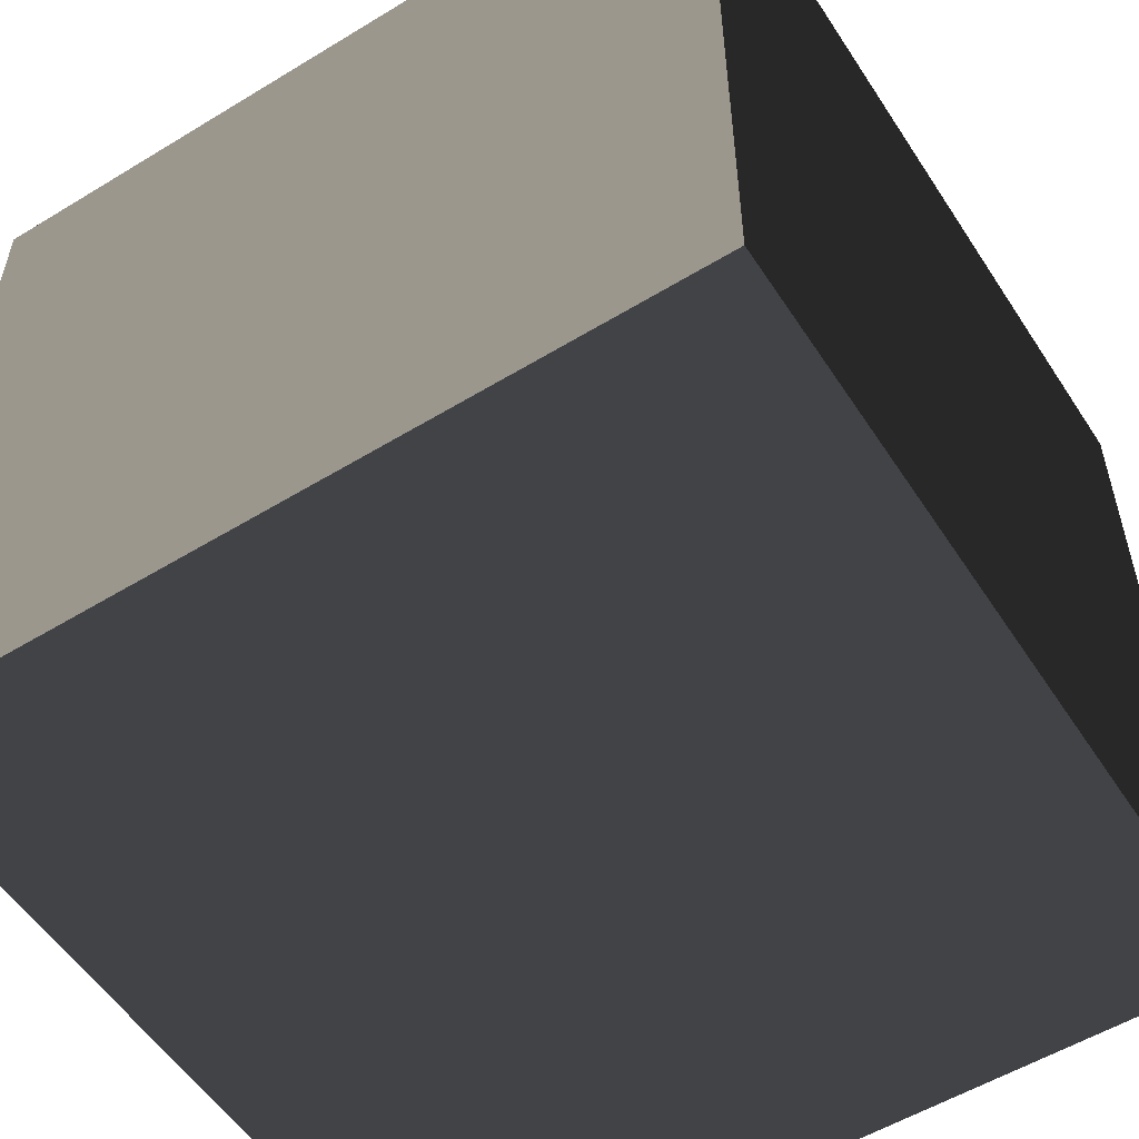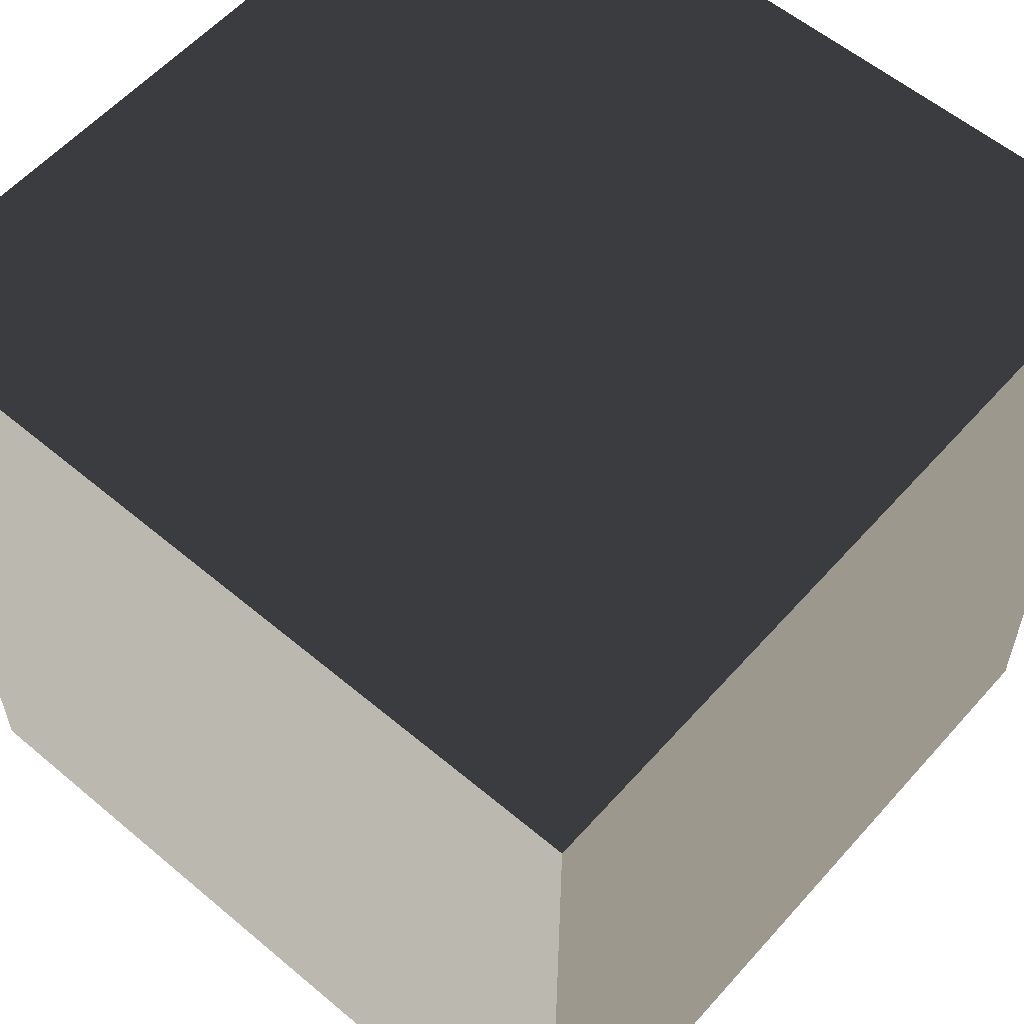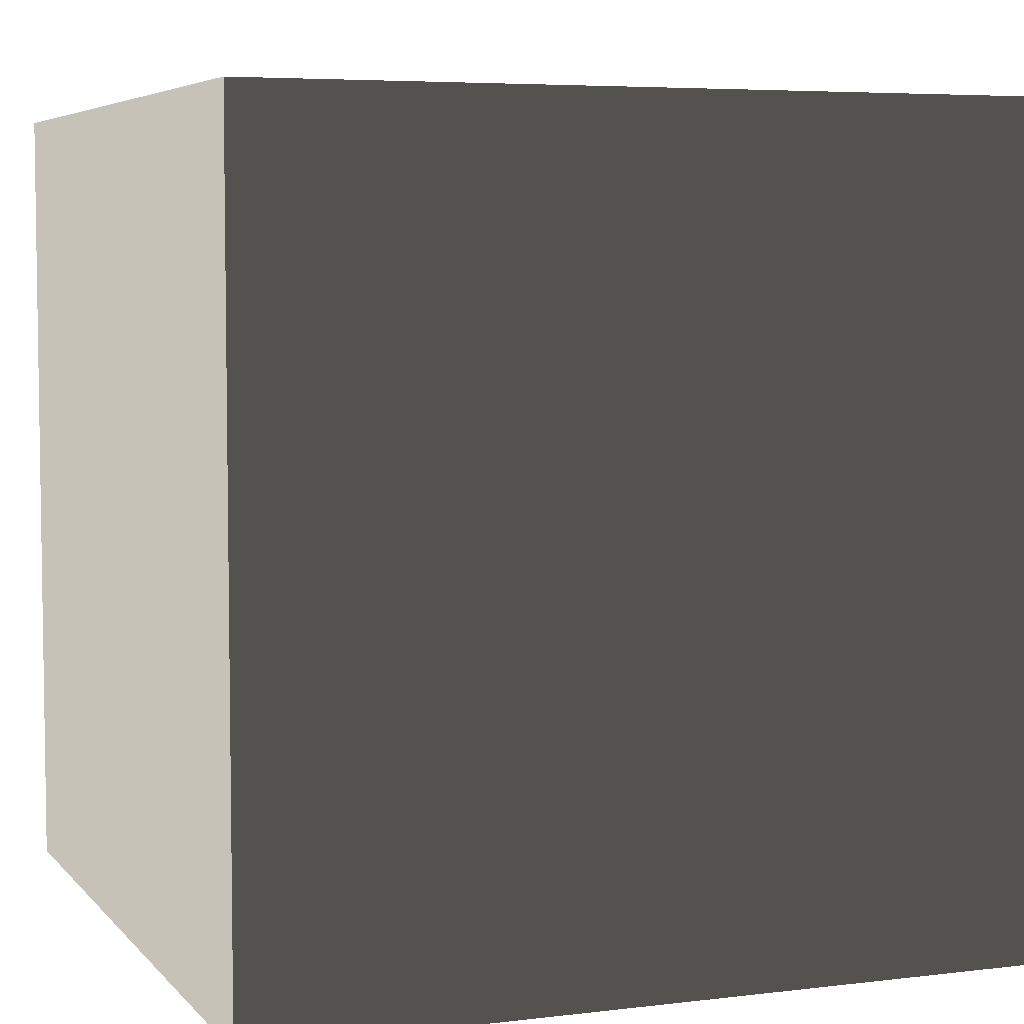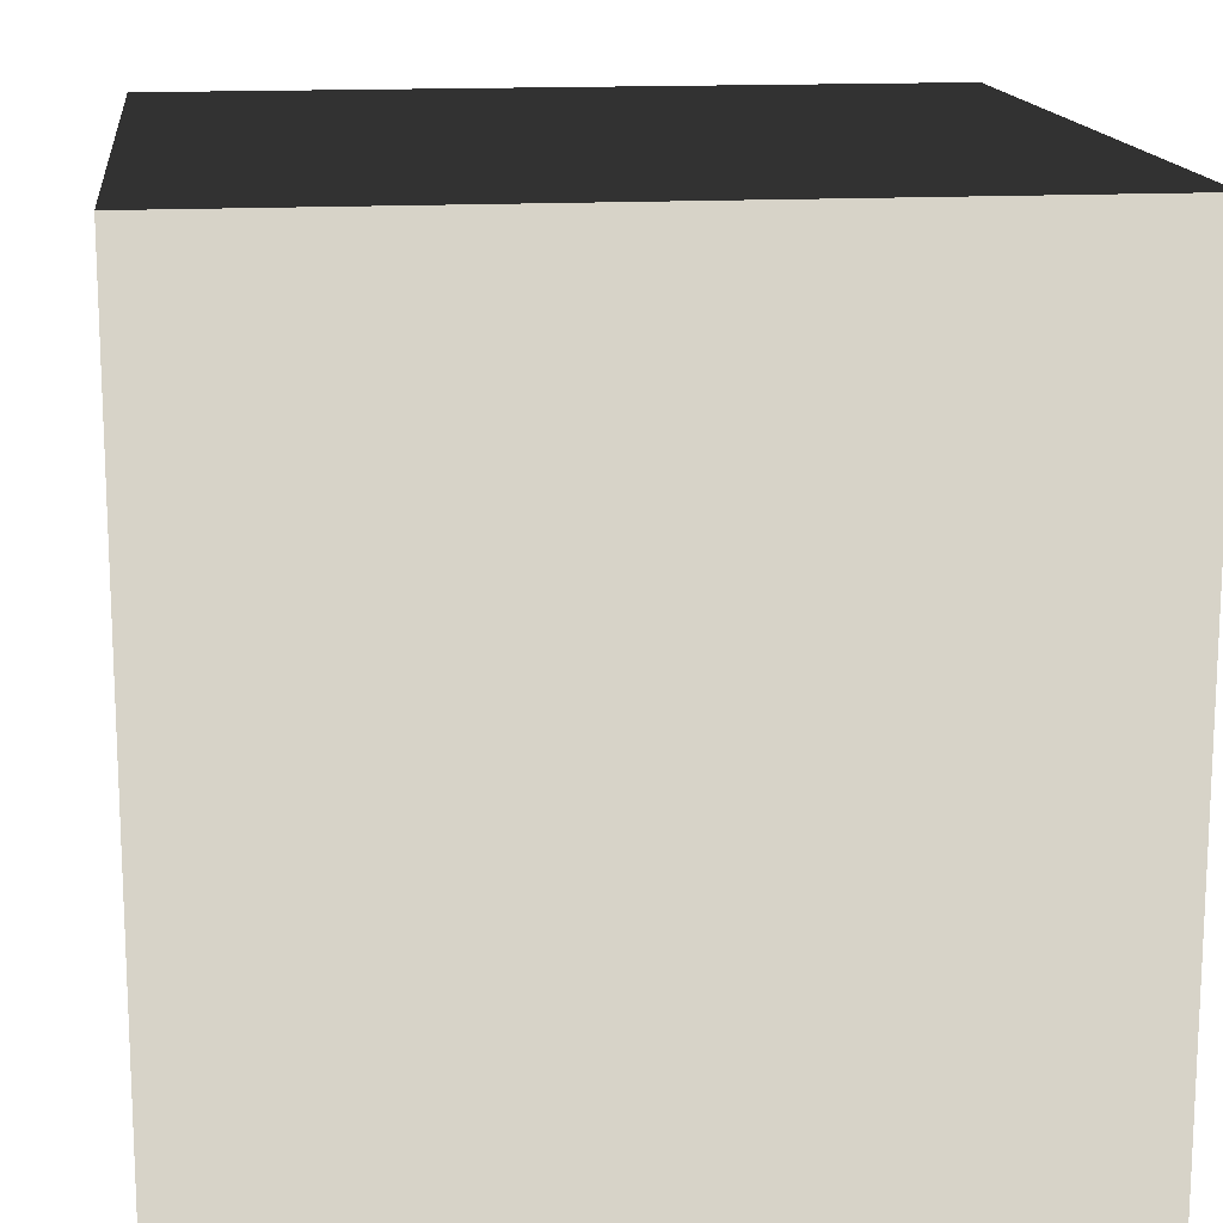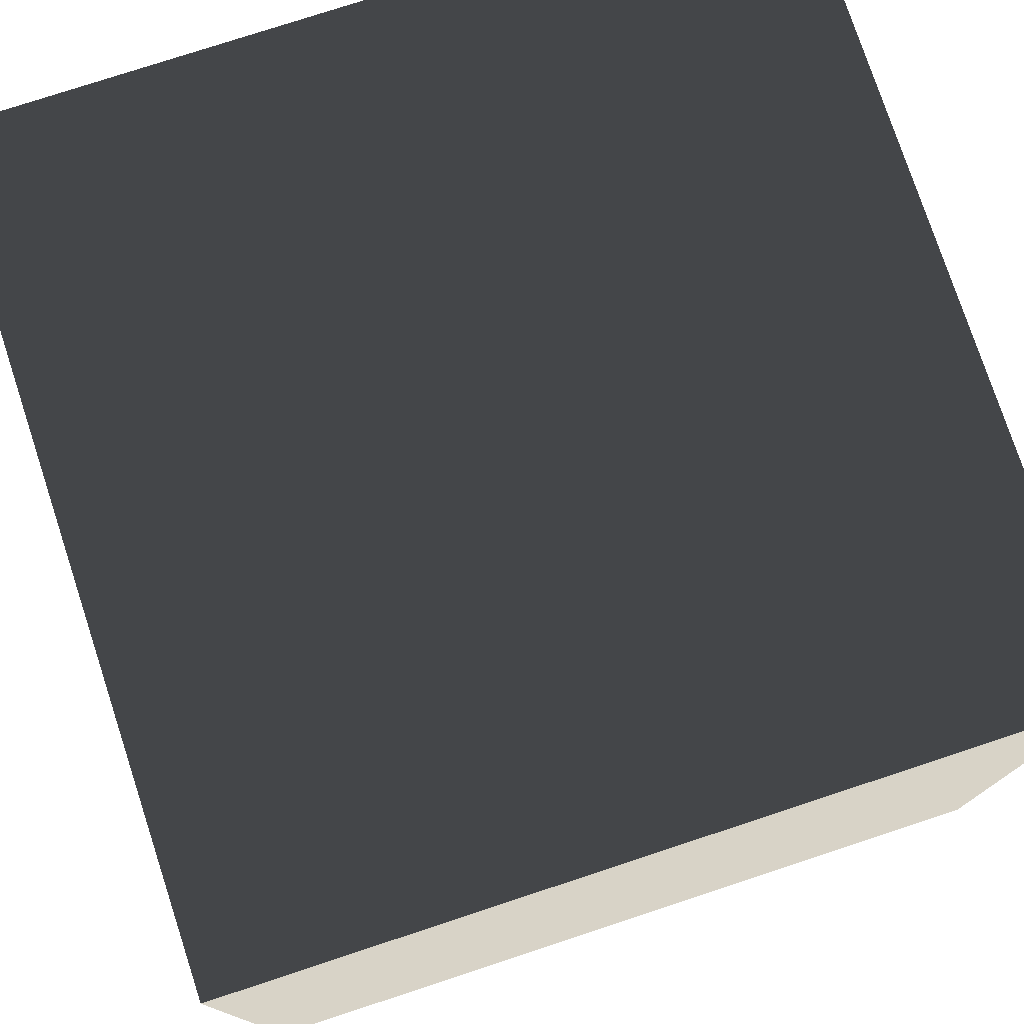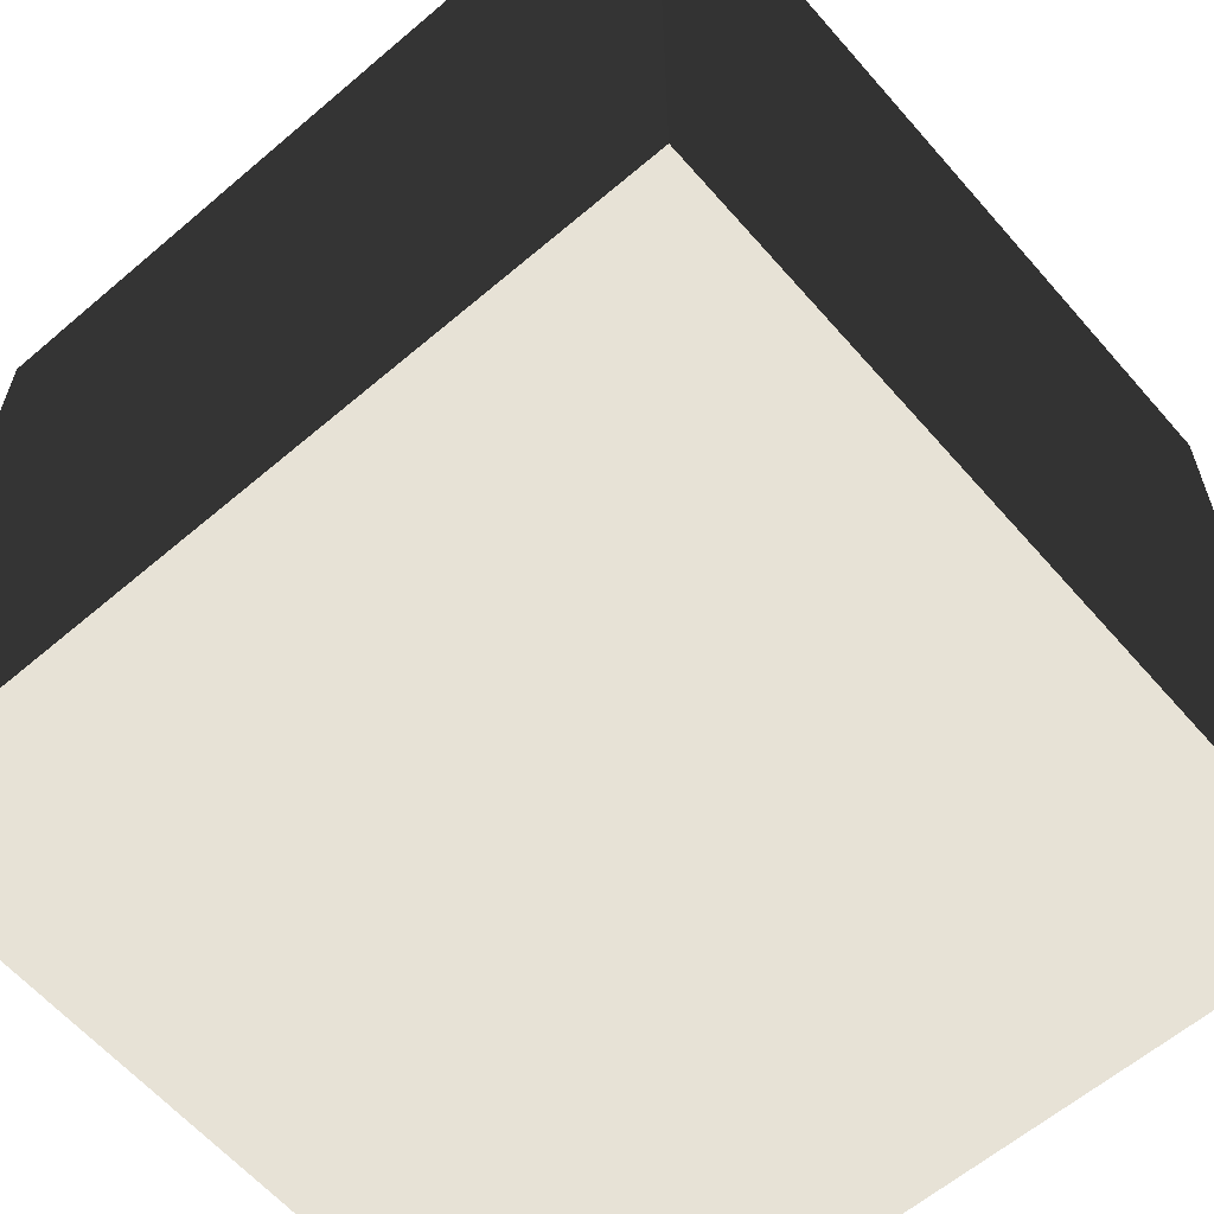
<metadata>
{"format":"obj","ext":"obj","renderer":"f3d","projection":"perspective","resolution":1024,"background":"white","views":[{"elev":-55.0,"azim":32.7,"up":"+Z"},{"elev":57.6,"azim":131.1,"up":"+Z"},{"elev":5.5,"azim":69.1,"up":"+Y"},{"elev":15.0,"azim":-6.8,"up":"+Z"},{"elev":77.1,"azim":161.8,"up":"+Z"},{"elev":-61.3,"azim":40.9,"up":"+Y"}]}
</metadata>
<code>
v -1 -1 -1
v 1 -1 -1
v 1 1 -1
v -1 1 -1
v -1 -1 1
v 1 -1 1
v 1 1 1
v -1 1 1
f 5 1 4
f 5 4 8
f 2 6 7
f 2 7 3
f 3 7 8
f 3 8 4
f 1 5 6
f 1 6 2
f 5 8 7
f 5 7 6
f 1 2 3
f 1 3 4

</code>
